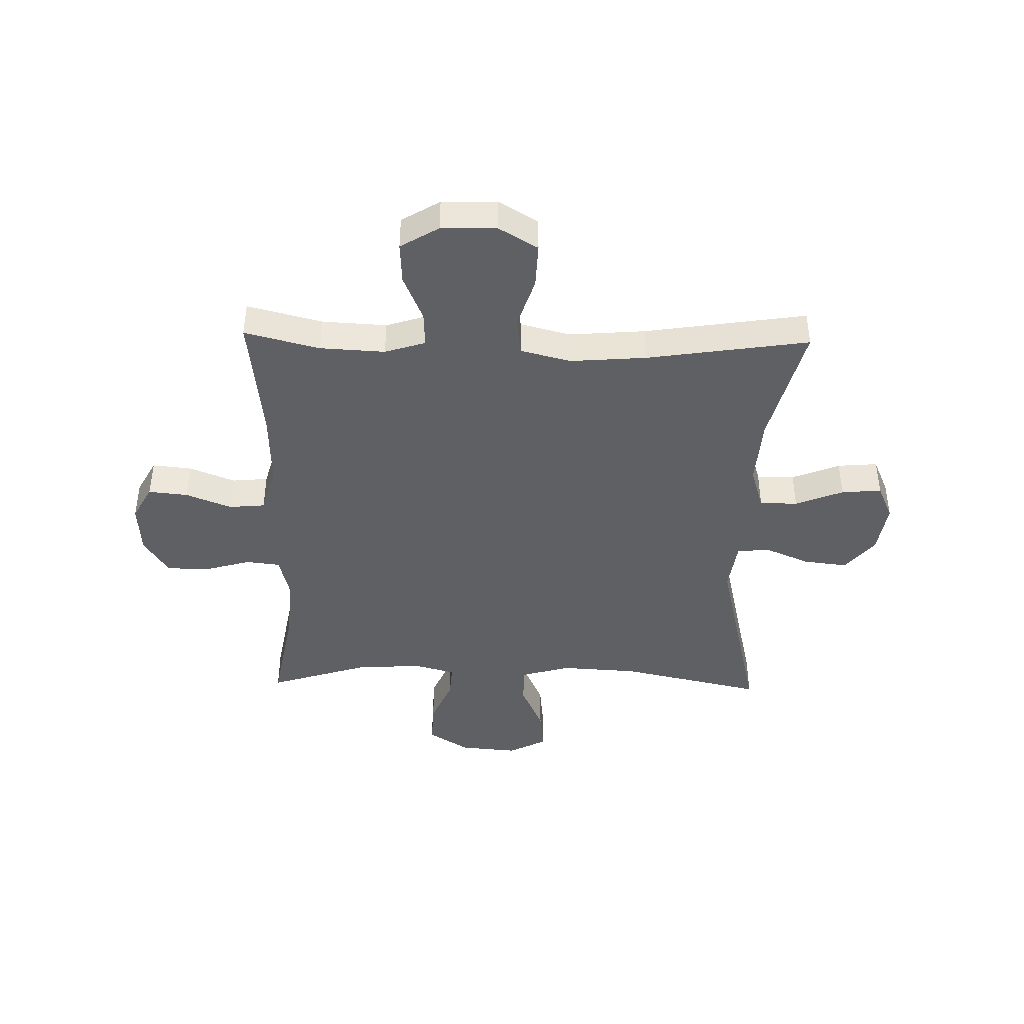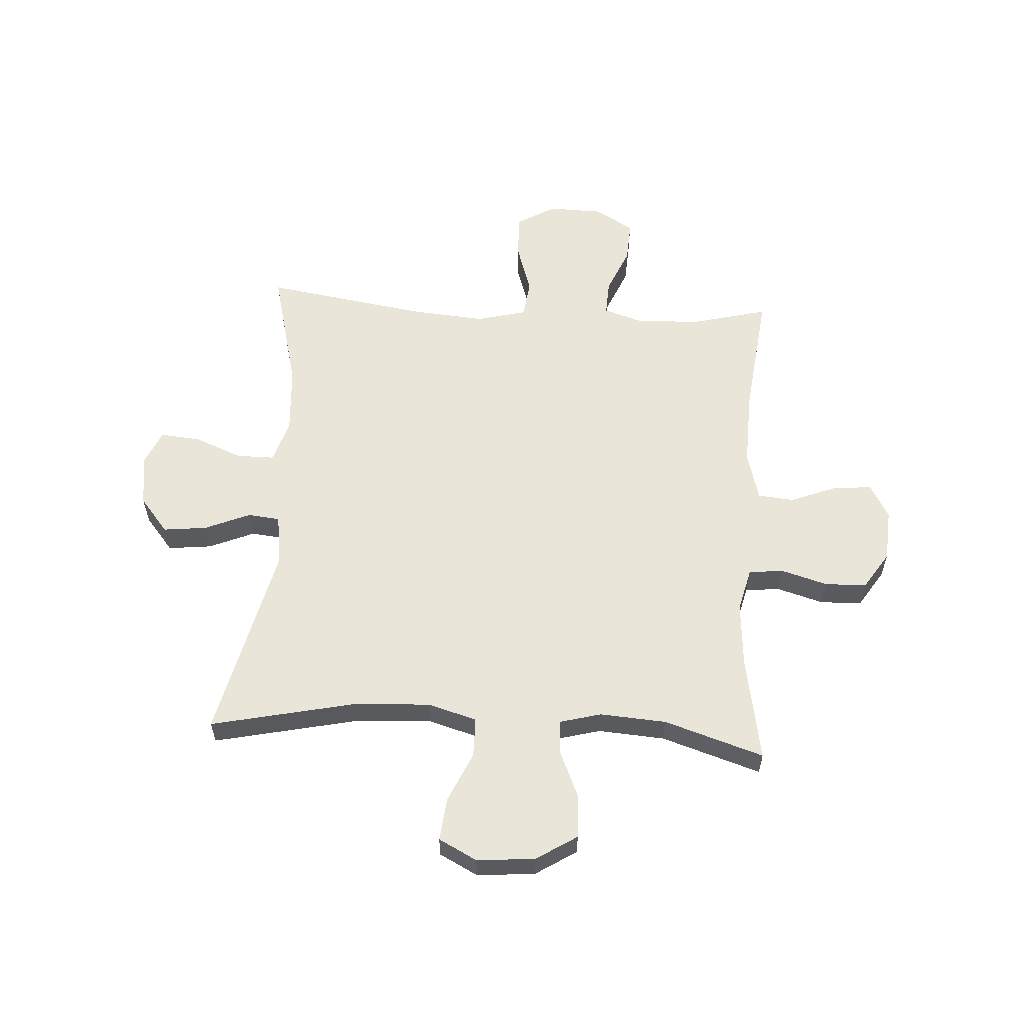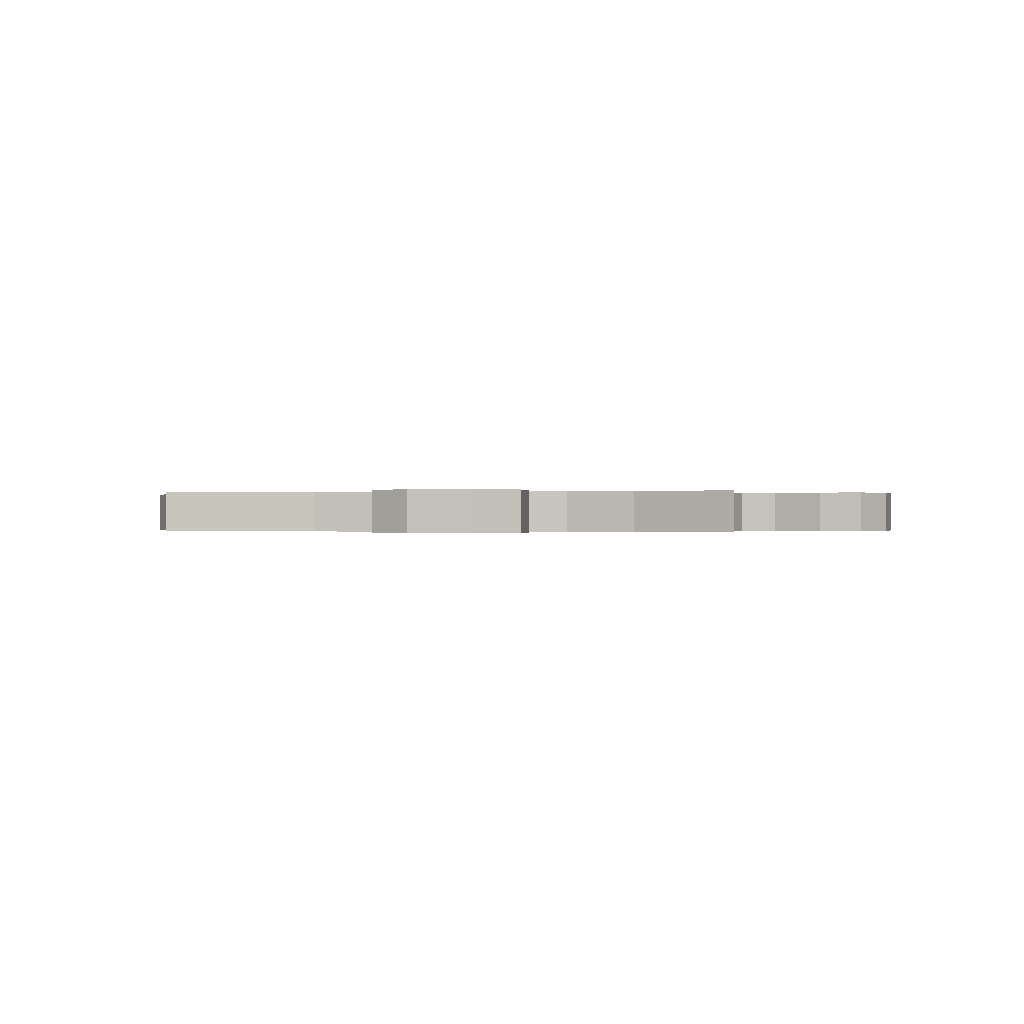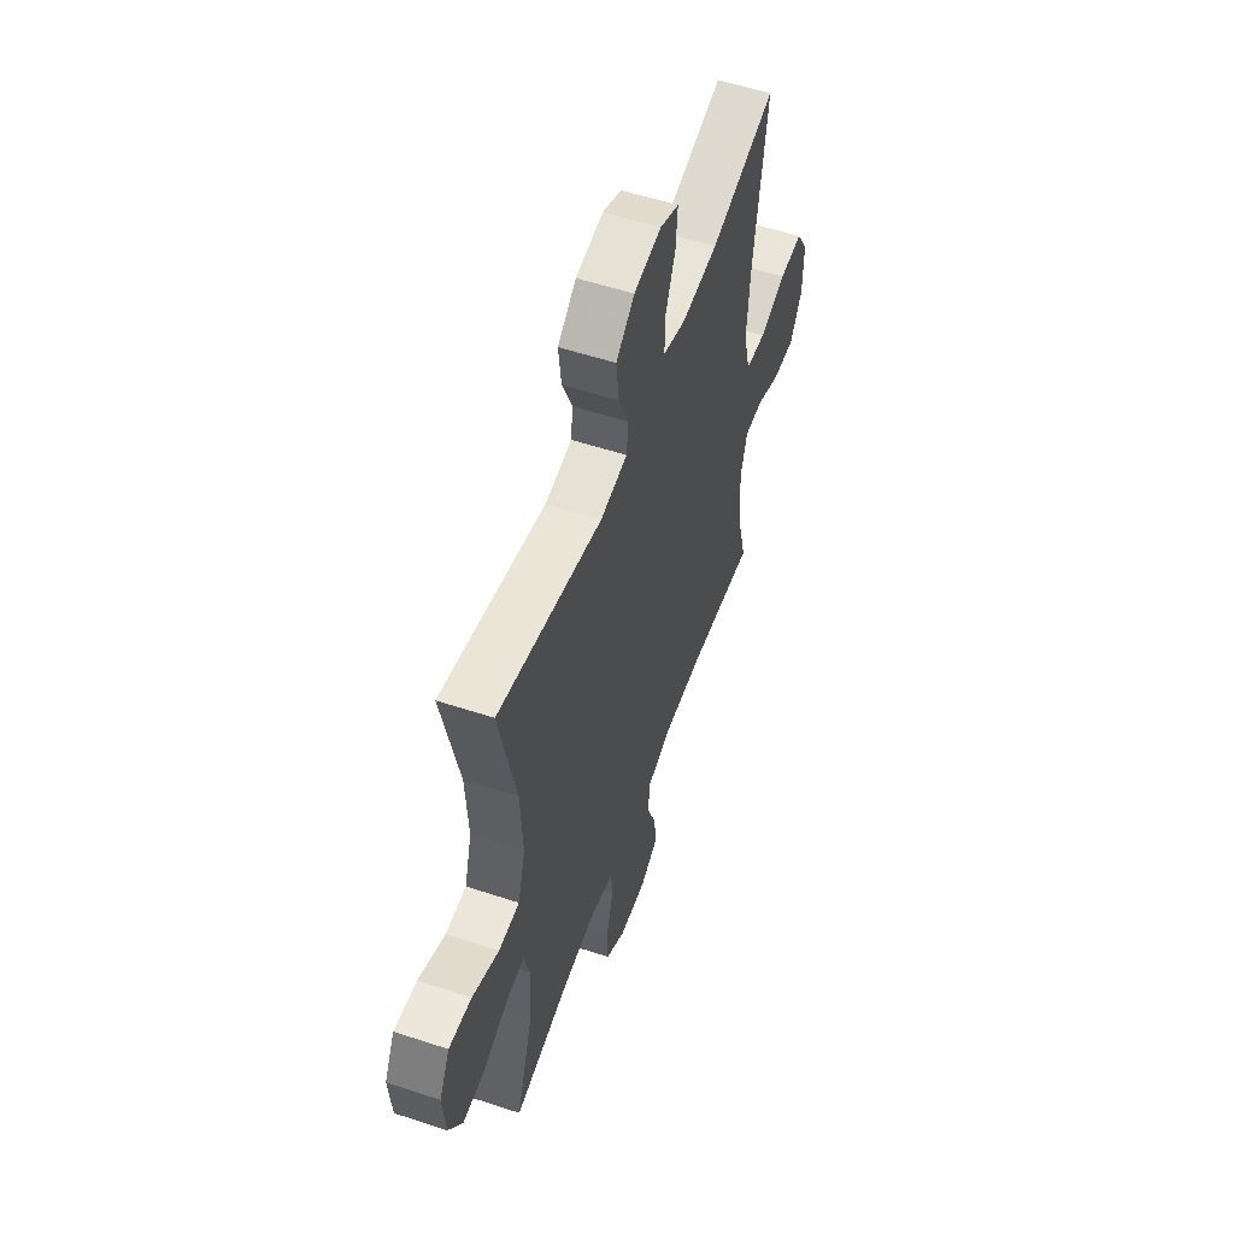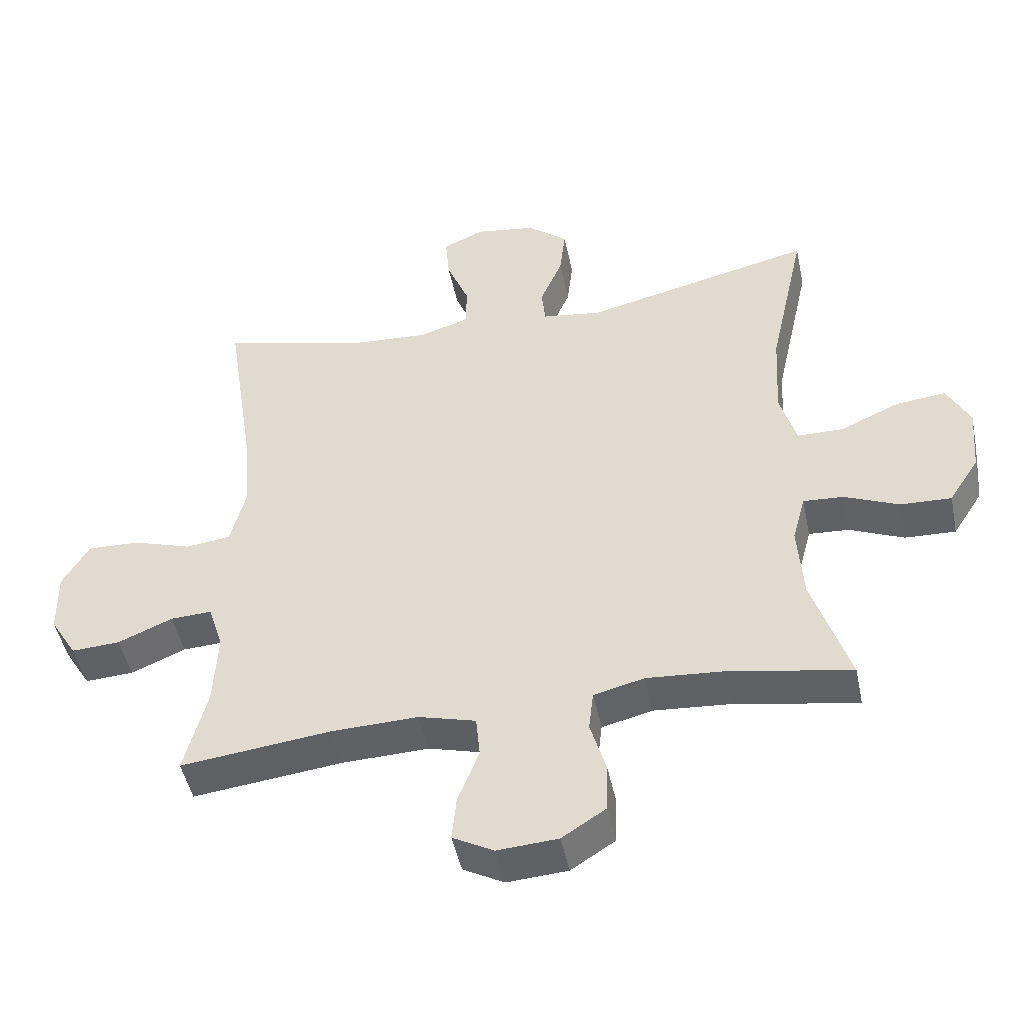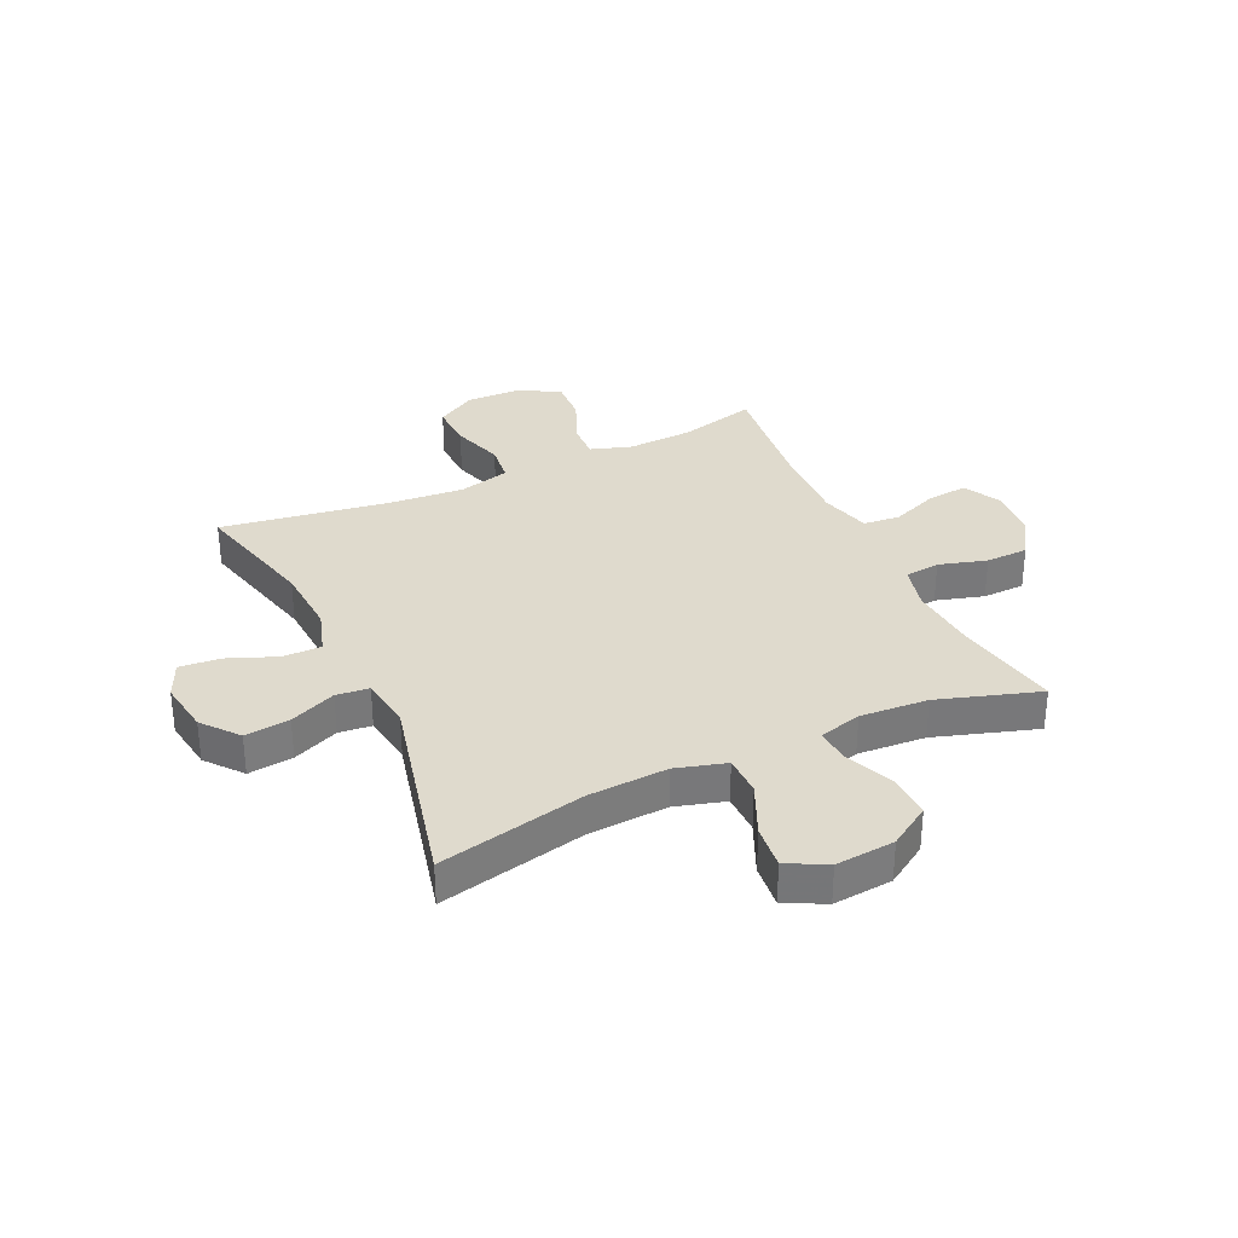
<metadata>
{"format":"obj","ext":"obj","renderer":"f3d","projection":"perspective","resolution":1024,"background":"white","views":[{"elev":-42.6,"azim":-91.3,"up":"+Y"},{"elev":58.4,"azim":93.6,"up":"+Y"},{"elev":-0.1,"azim":101.9,"up":"+Y"},{"elev":55.4,"azim":109.2,"up":"+Z"},{"elev":-47.7,"azim":11.7,"up":"+Z"},{"elev":32.9,"azim":65.1,"up":"+Y"}]}
</metadata>
<code>
v 0.5 0.07 0.5
v 0.444 0.07 0.246
v 0.436 0.07 0.108
v 0.461 0.07 0.021
v 0.531 0.07 0.02
v 0.621 0.07 0.06
v 0.697 0.07 0.068
v 0.732 0.07 0
v 0.723 0.07 -0.103
v 0.677 0.07 -0.175
v 0.6 0.07 -0.172
v 0.517 0.07 -0.136
v 0.456 0.07 -0.132
v 0.436 0.07 -0.206
v 0.444 0.07 -0.324
v 0.5 0.07 -0.5
v 0.313 0.07 -0.466
v 0.197 0.07 -0.457
v 0.12 0.07 -0.476
v 0.113 0.07 -0.537
v 0.137 0.07 -0.62
v 0.135 0.07 -0.694
v 0.068 0.07 -0.737
v -0.024 0.07 -0.743
v -0.086 0.07 -0.709
v -0.079 0.07 -0.639
v -0.047 0.07 -0.558
v -0.053 0.07 -0.494
v -0.14 0.07 -0.47
v -0.272 0.07 -0.474
v -0.5 0.07 -0.5
v -0.466 0.07 -0.367
v -0.46 0.07 -0.252
v -0.483 0.07 -0.18
v -0.546 0.07 -0.183
v -0.629 0.07 -0.218
v -0.703 0.07 -0.222
v -0.744 0.07 -0.154
v -0.746 0.07 -0.056
v -0.705 0.07 0.013
v -0.626 0.07 0.01
v -0.536 0.07 -0.019
v -0.468 0.07 -0.011
v -0.445 0.07 0.078
v -0.456 0.07 0.213
v -0.5 0.07 0.5
v -0.279 0.07 0.444
v -0.158 0.07 0.436
v -0.081 0.07 0.46
v -0.081 0.07 0.527
v -0.115 0.07 0.612
v -0.121 0.07 0.683
v -0.058 0.07 0.711
v 0.034 0.07 0.697
v 0.096 0.07 0.646
v 0.087 0.07 0.568
v 0.053 0.07 0.488
v 0.059 0.07 0.431
v 0.15 0.07 0.418
v 0.5 0 0.5
v 0.444 0 0.246
v 0.436 0 0.108
v 0.461 0 0.021
v 0.531 0 0.02
v 0.621 0 0.06
v 0.697 0 0.068
v 0.732 0 0
v 0.723 0 -0.103
v 0.677 0 -0.175
v 0.6 0 -0.172
v 0.517 0 -0.136
v 0.456 0 -0.132
v 0.436 0 -0.206
v 0.444 0 -0.324
v 0.5 0 -0.5
v 0.313 0 -0.466
v 0.197 0 -0.457
v 0.12 0 -0.476
v 0.113 0 -0.537
v 0.137 0 -0.62
v 0.135 0 -0.694
v 0.068 0 -0.737
v -0.024 0 -0.743
v -0.086 0 -0.709
v -0.079 0 -0.639
v -0.047 0 -0.558
v -0.053 0 -0.494
v -0.14 0 -0.47
v -0.272 0 -0.474
v -0.5 0 -0.5
v -0.466 0 -0.367
v -0.46 0 -0.252
v -0.483 0 -0.18
v -0.546 0 -0.183
v -0.629 0 -0.218
v -0.703 0 -0.222
v -0.744 0 -0.154
v -0.746 0 -0.056
v -0.705 0 0.013
v -0.626 0 0.01
v -0.536 0 -0.019
v -0.468 0 -0.011
v -0.445 0 0.078
v -0.456 0 0.213
v -0.5 0 0.5
v -0.279 0 0.444
v -0.158 0 0.436
v -0.081 0 0.46
v -0.081 0 0.527
v -0.115 0 0.612
v -0.121 0 0.683
v -0.058 0 0.711
v 0.034 0 0.697
v 0.096 0 0.646
v 0.087 0 0.568
v 0.053 0 0.488
v 0.059 0 0.431
v 0.15 0 0.418
f 55 56 57
f 54 55 57
f 53 54 57
f 52 53 57
f 51 52 57
f 50 51 57
f 49 50 57 58
f 48 49 58
f 45 46 47
f 44 45 47 48
f 48 58 59
f 44 48 59
f 43 44 59
f 40 41 42
f 39 40 42
f 38 39 42
f 37 38 42
f 36 37 42
f 35 36 42
f 34 35 42 43
f 30 31 32
f 29 30 32 33
f 59 1 2
f 43 59 2
f 34 43 2
f 33 34 2
f 29 33 2
f 28 29 2
f 25 26 27
f 24 25 27
f 23 24 27
f 22 23 27
f 21 22 27
f 20 21 27
f 15 16 17
f 14 15 17 18
f 13 14 18 19
f 10 11 12
f 9 10 12
f 8 9 12
f 7 8 12
f 6 7 12
f 5 6 12
f 4 5 12 13
f 3 4 13 19
f 28 2 3 19
f 19 20 27 28
f 116 115 114
f 116 114 113
f 116 113 112
f 116 112 111
f 116 111 110
f 116 110 109
f 117 116 109 108
f 117 108 107
f 106 105 104
f 107 106 104 103
f 118 117 107
f 118 107 103
f 118 103 102
f 101 100 99
f 101 99 98
f 101 98 97
f 101 97 96
f 101 96 95
f 101 95 94
f 102 101 94 93
f 91 90 89
f 92 91 89 88
f 61 60 118
f 61 118 102
f 61 102 93
f 61 93 92
f 61 92 88
f 61 88 87
f 86 85 84
f 86 84 83
f 86 83 82
f 86 82 81
f 86 81 80
f 86 80 79
f 76 75 74
f 77 76 74 73
f 78 77 73 72
f 71 70 69
f 71 69 68
f 71 68 67
f 71 67 66
f 71 66 65
f 71 65 64
f 72 71 64 63
f 78 72 63 62
f 78 62 61 87
f 87 86 79 78
f 1 60 61 2
f 2 61 62 3
f 3 62 63 4
f 4 63 64 5
f 5 64 65 6
f 6 65 66 7
f 7 66 67 8
f 8 67 68 9
f 9 68 69 10
f 10 69 70 11
f 11 70 71 12
f 12 71 72 13
f 13 72 73 14
f 14 73 74 15
f 15 74 75 16
f 16 75 76 17
f 17 76 77 18
f 18 77 78 19
f 19 78 79 20
f 20 79 80 21
f 21 80 81 22
f 22 81 82 23
f 23 82 83 24
f 24 83 84 25
f 25 84 85 26
f 26 85 86 27
f 27 86 87 28
f 28 87 88 29
f 29 88 89 30
f 30 89 90 31
f 31 90 91 32
f 32 91 92 33
f 33 92 93 34
f 34 93 94 35
f 35 94 95 36
f 36 95 96 37
f 37 96 97 38
f 38 97 98 39
f 39 98 99 40
f 40 99 100 41
f 41 100 101 42
f 42 101 102 43
f 43 102 103 44
f 44 103 104 45
f 45 104 105 46
f 46 105 106 47
f 47 106 107 48
f 48 107 108 49
f 49 108 109 50
f 50 109 110 51
f 51 110 111 52
f 52 111 112 53
f 53 112 113 54
f 54 113 114 55
f 55 114 115 56
f 56 115 116 57
f 57 116 117 58
f 58 117 118 59
f 59 118 60 1

</code>
